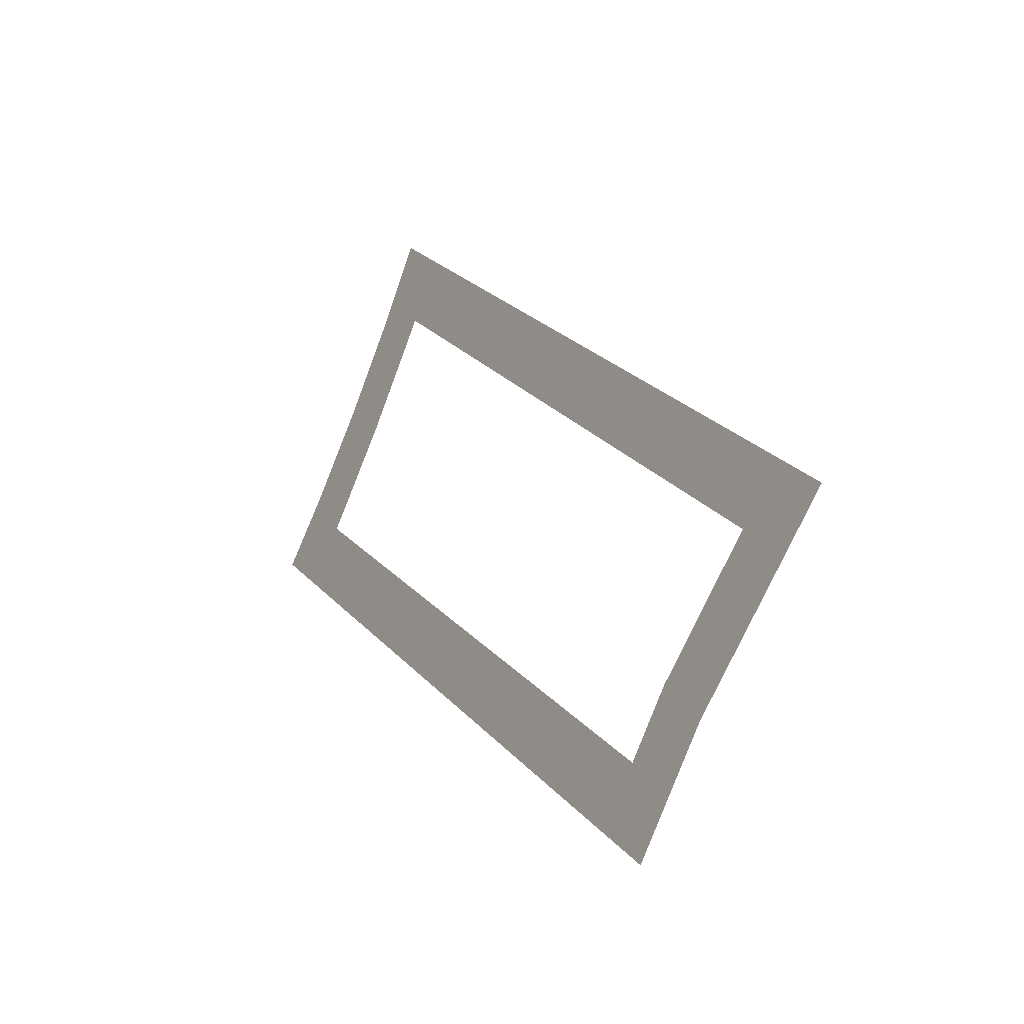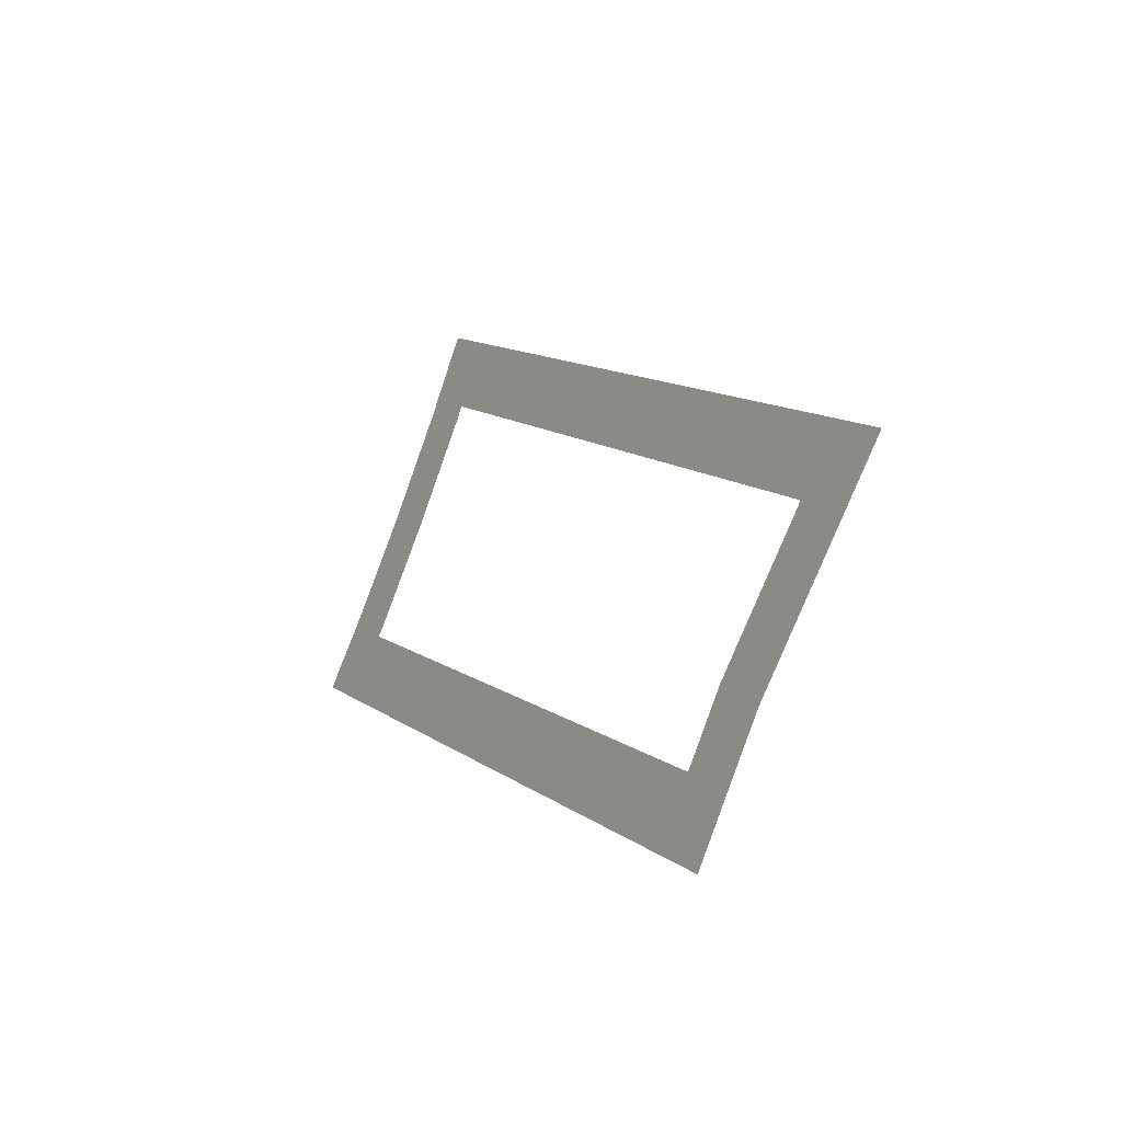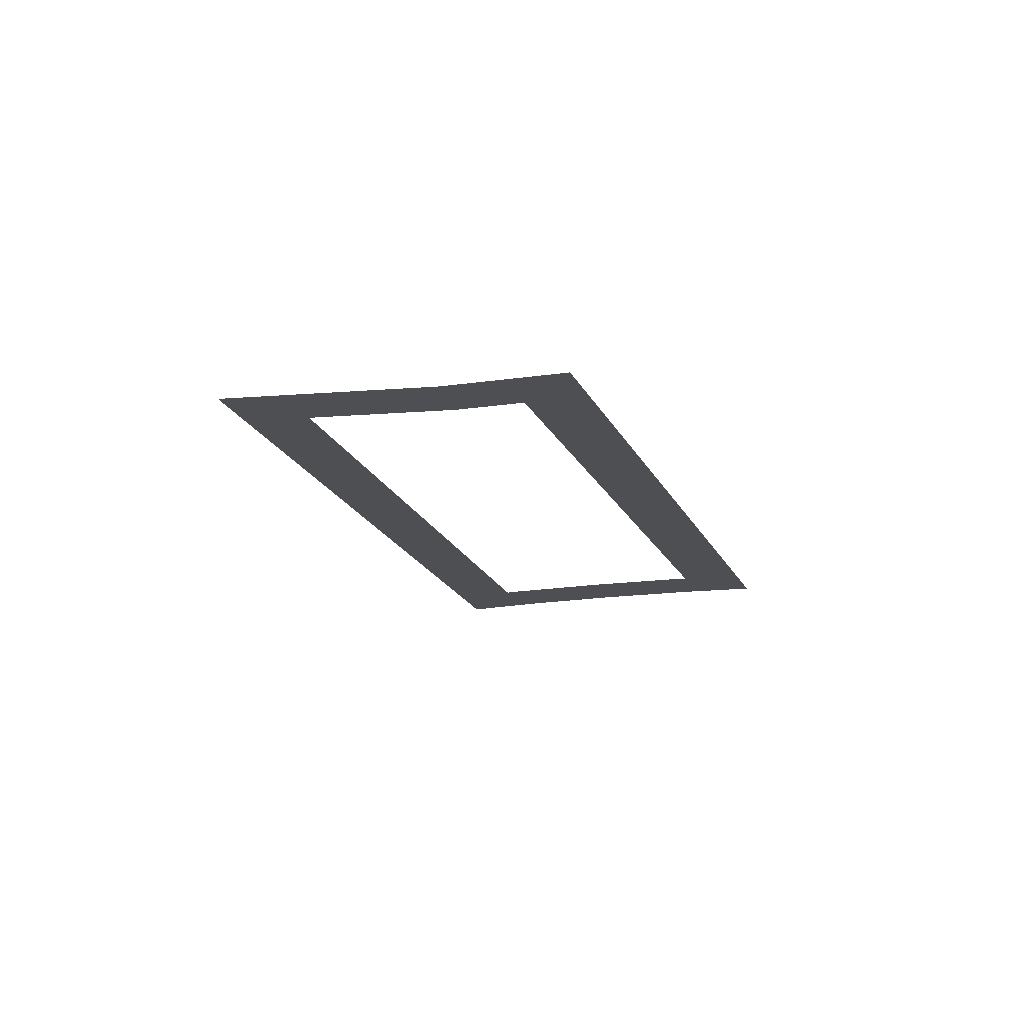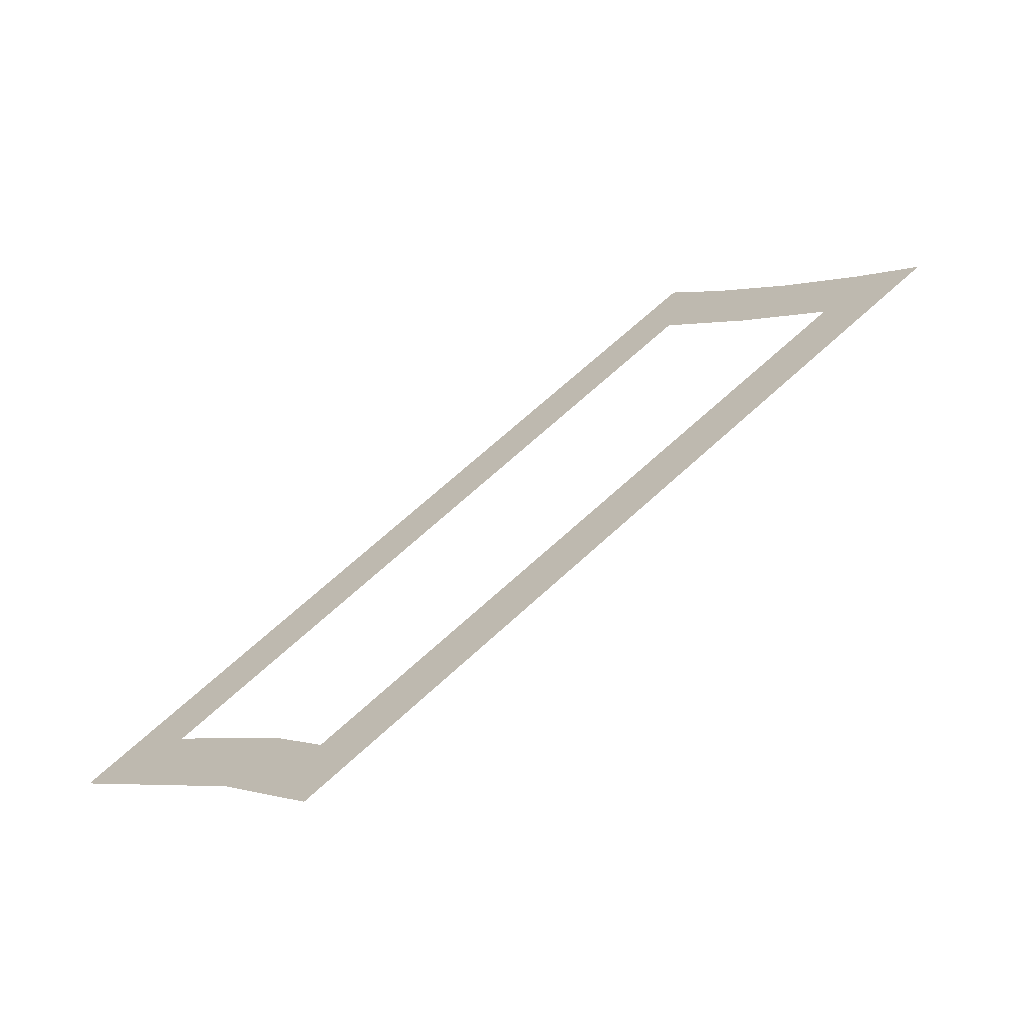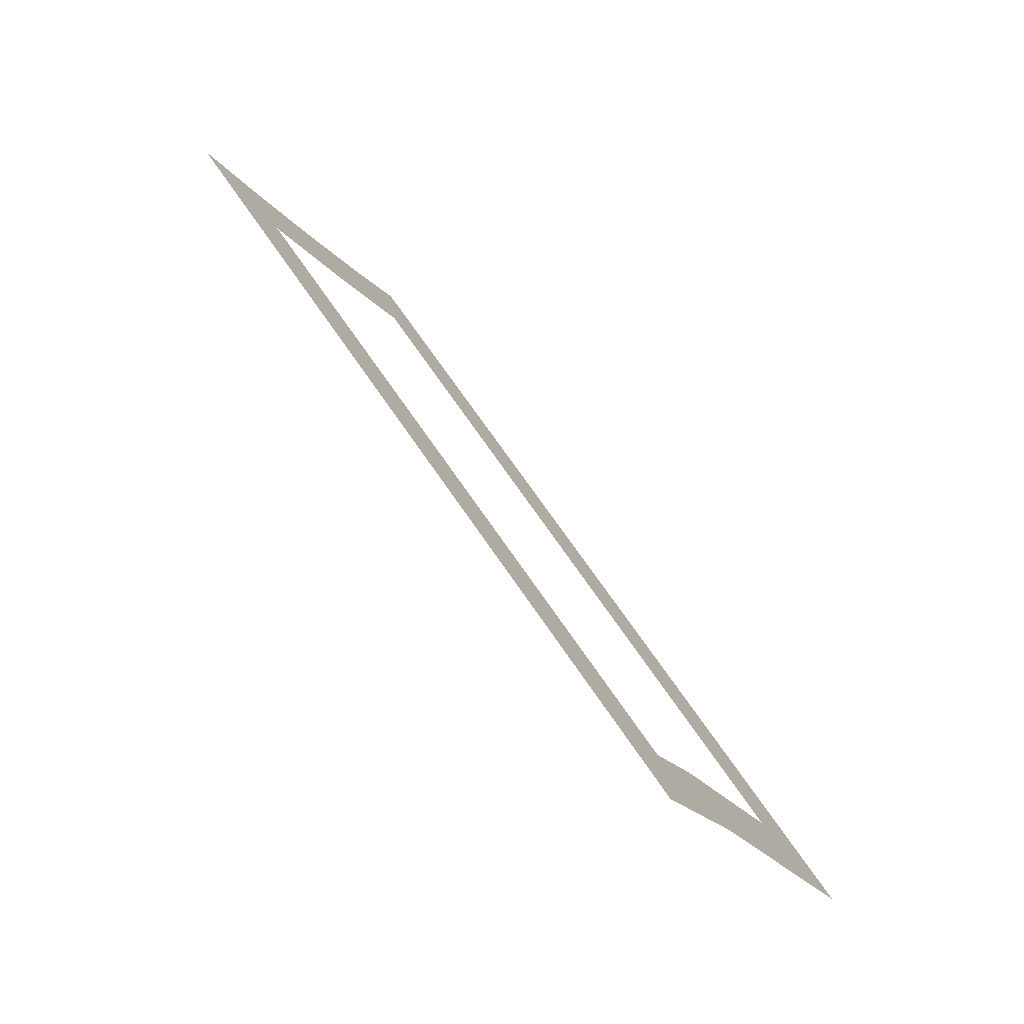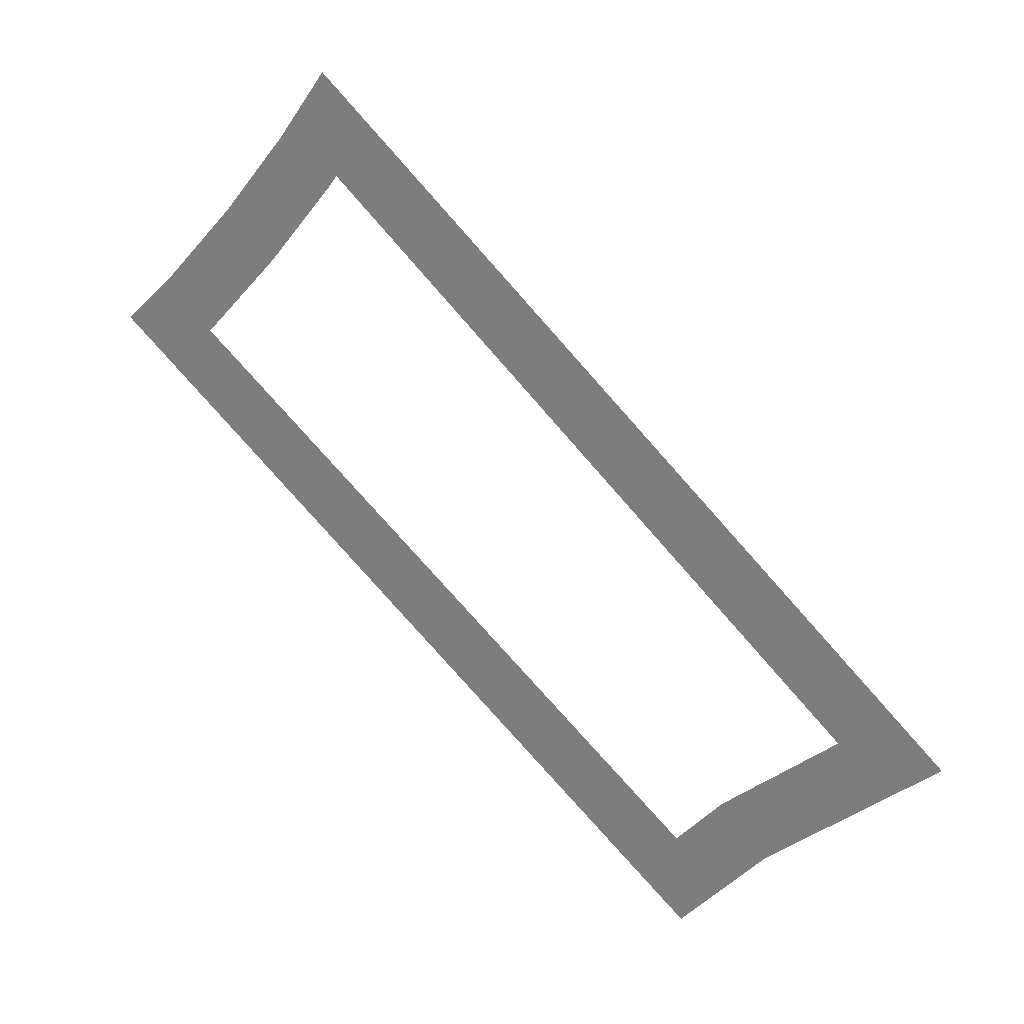
<metadata>
{"format":"obj","ext":"obj","renderer":"f3d","projection":"perspective","resolution":1024,"background":"white","views":[{"elev":-26.0,"azim":56.6,"up":"+Z"},{"elev":-35.8,"azim":58.6,"up":"+Z"},{"elev":-17.5,"azim":147.3,"up":"+Y"},{"elev":-67.6,"azim":-152.0,"up":"+Z"},{"elev":-76.7,"azim":-48.2,"up":"+Z"},{"elev":25.4,"azim":29.3,"up":"+Z"}]}
</metadata>
<code>
v -1.211 0 2.429
v 2.687 0 -0.939
v 2.08 0 -0.942
v -1.14 0 1.84
v 1.682 0 -1.829
v 1.397 0 -1.547
v 1.162 0 -2.429
v 1.114 0 -1.874
v -2.687 0 0.7
v -2.087 0 0.728
v -2.337 0 1.044
v -2.048 0 0.767
v -1.908 0 1.517
v -1.604 0 1.257
v -1.508 0 2.013
v -1.189 0 1.771
g CityEngineMaterial
f 1 2 3 4
f 2 5 6 3
f 5 7 8 6
f 7 9 10 8
f 9 11 12 10
f 11 13 14 12
f 13 15 16 14
f 15 1 4 16

</code>
